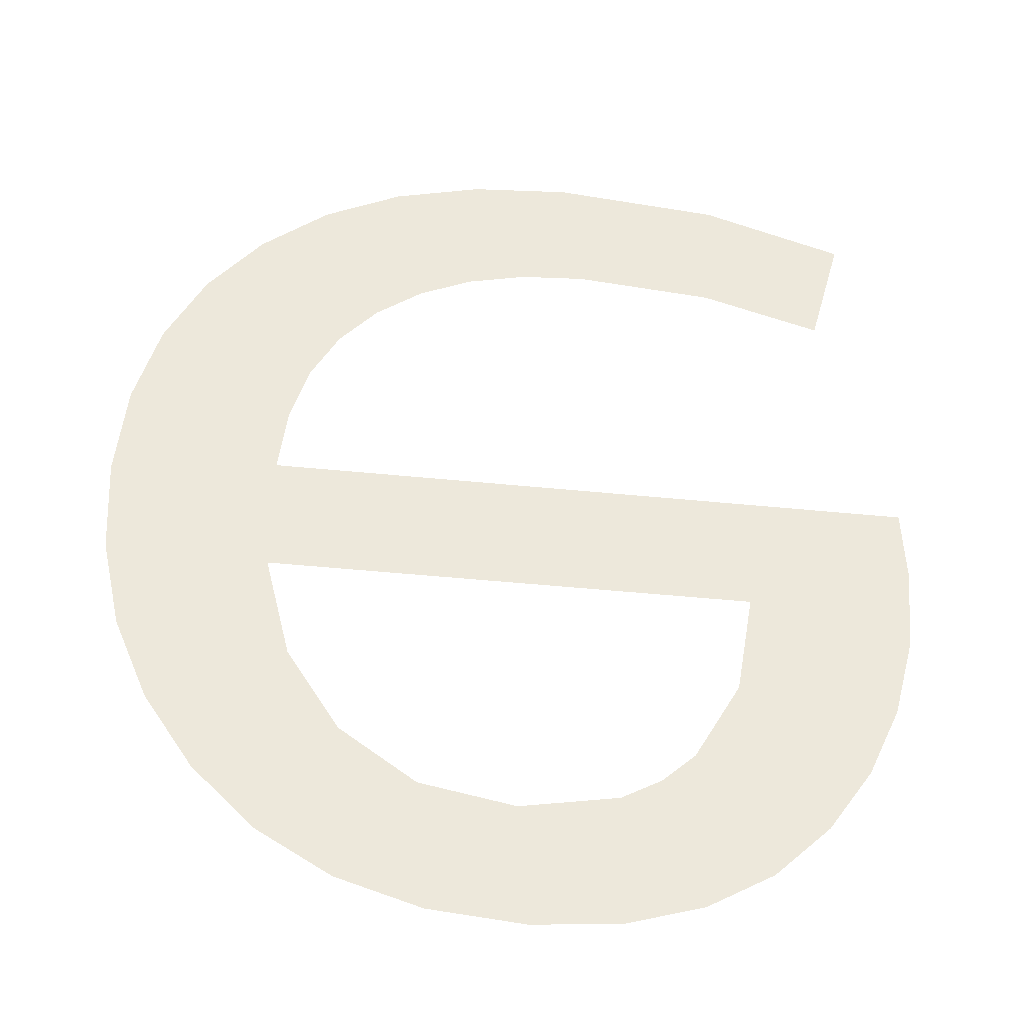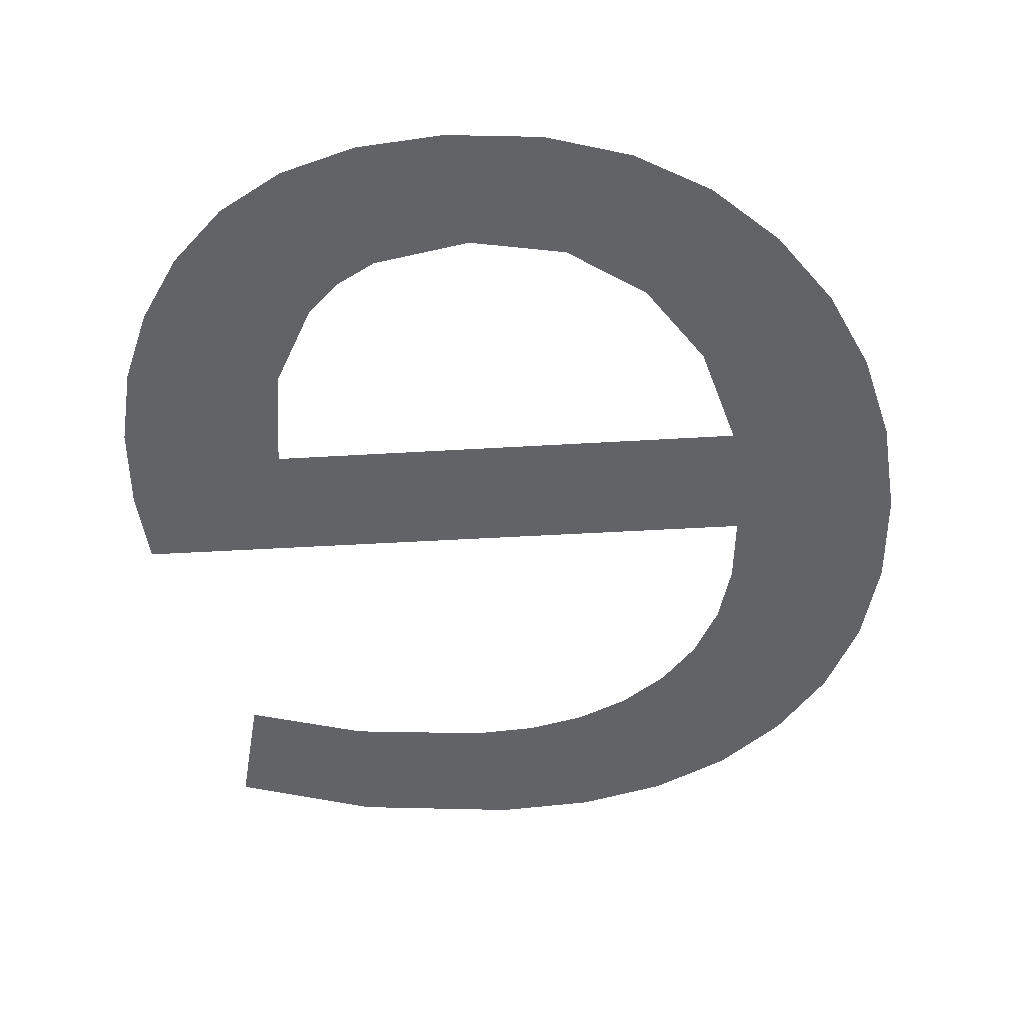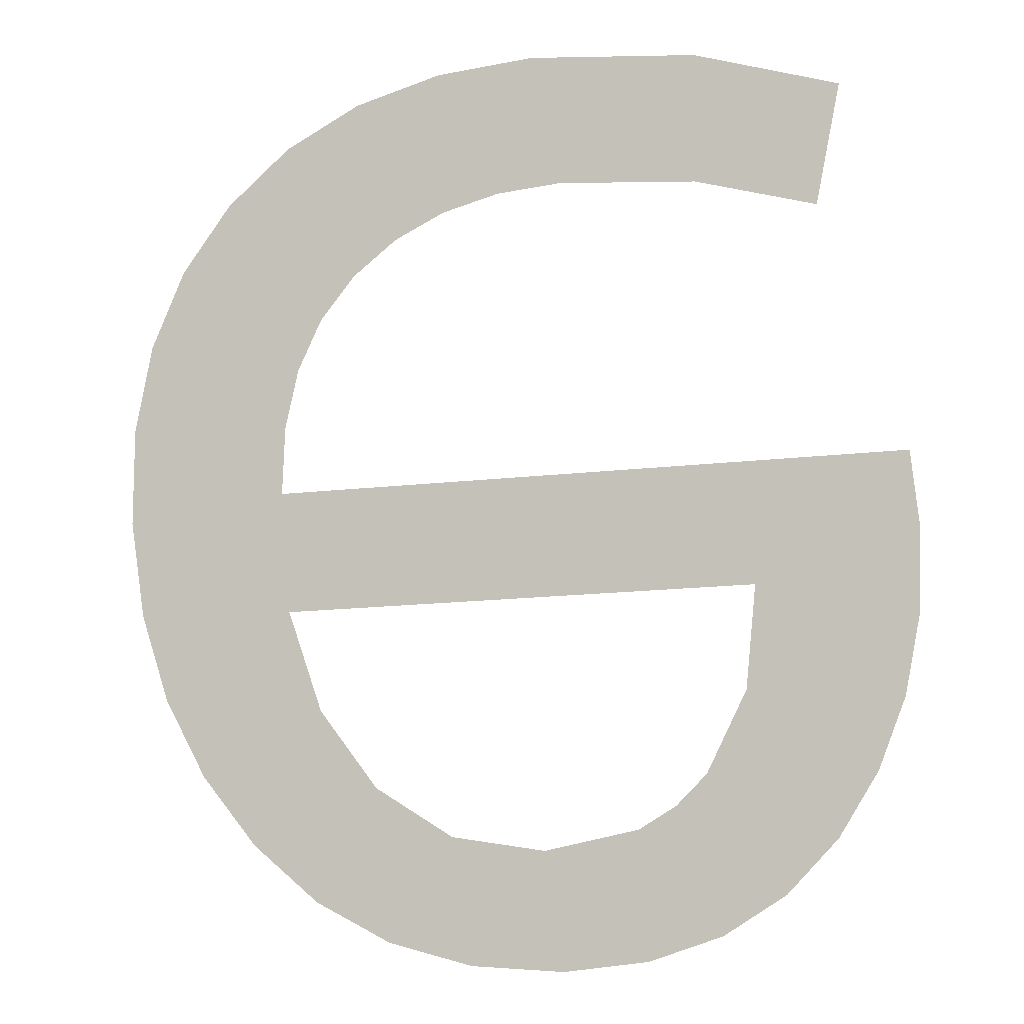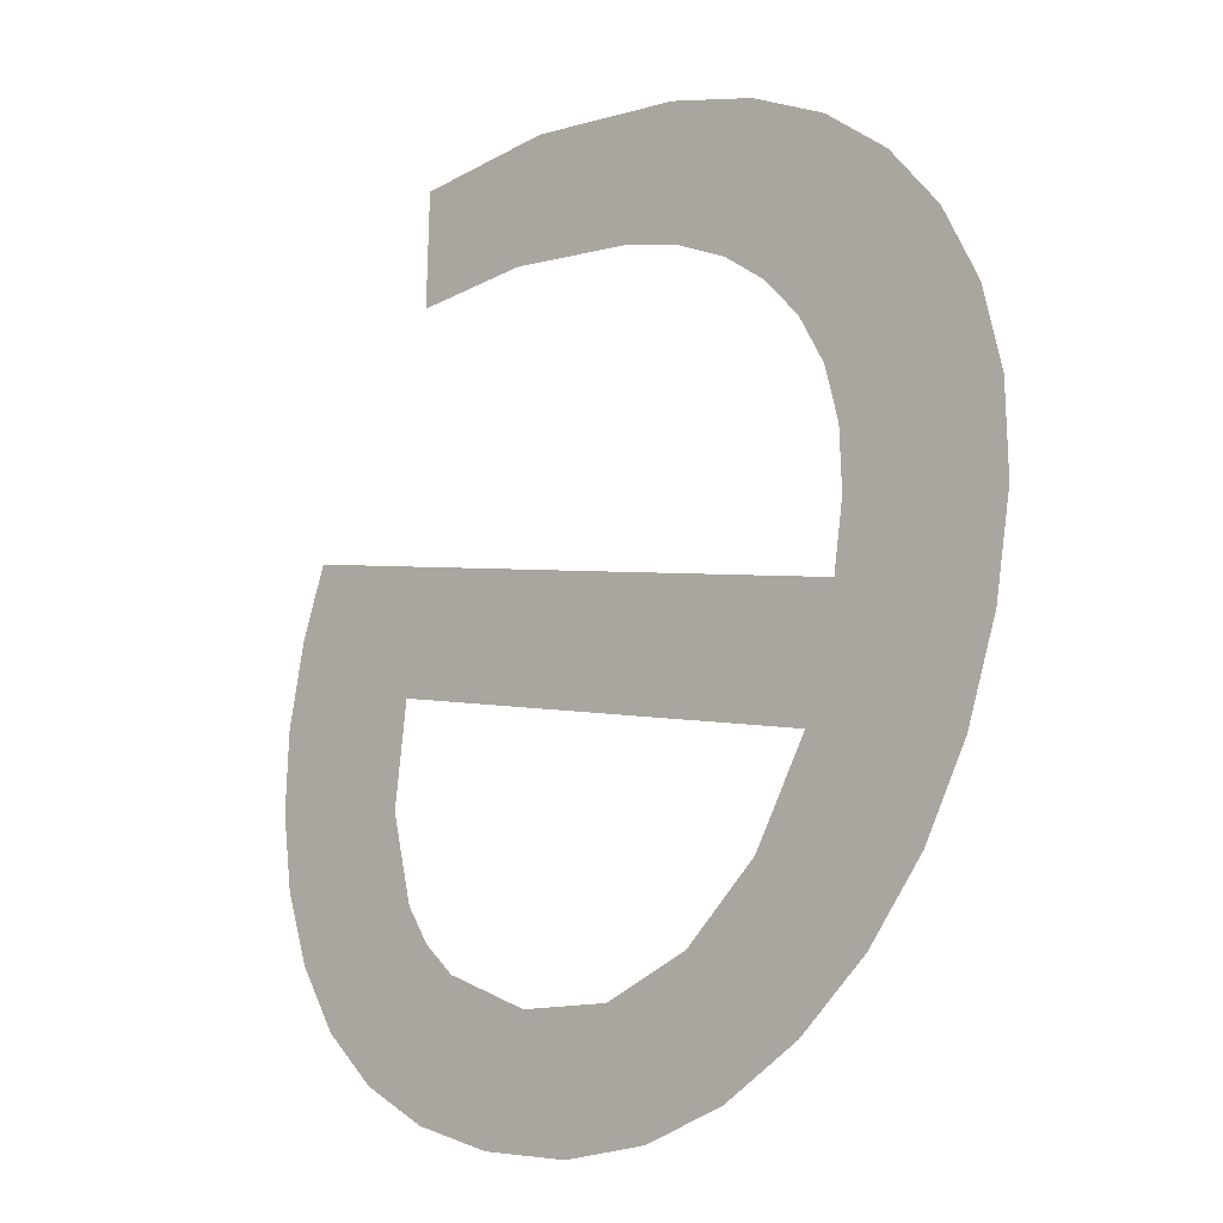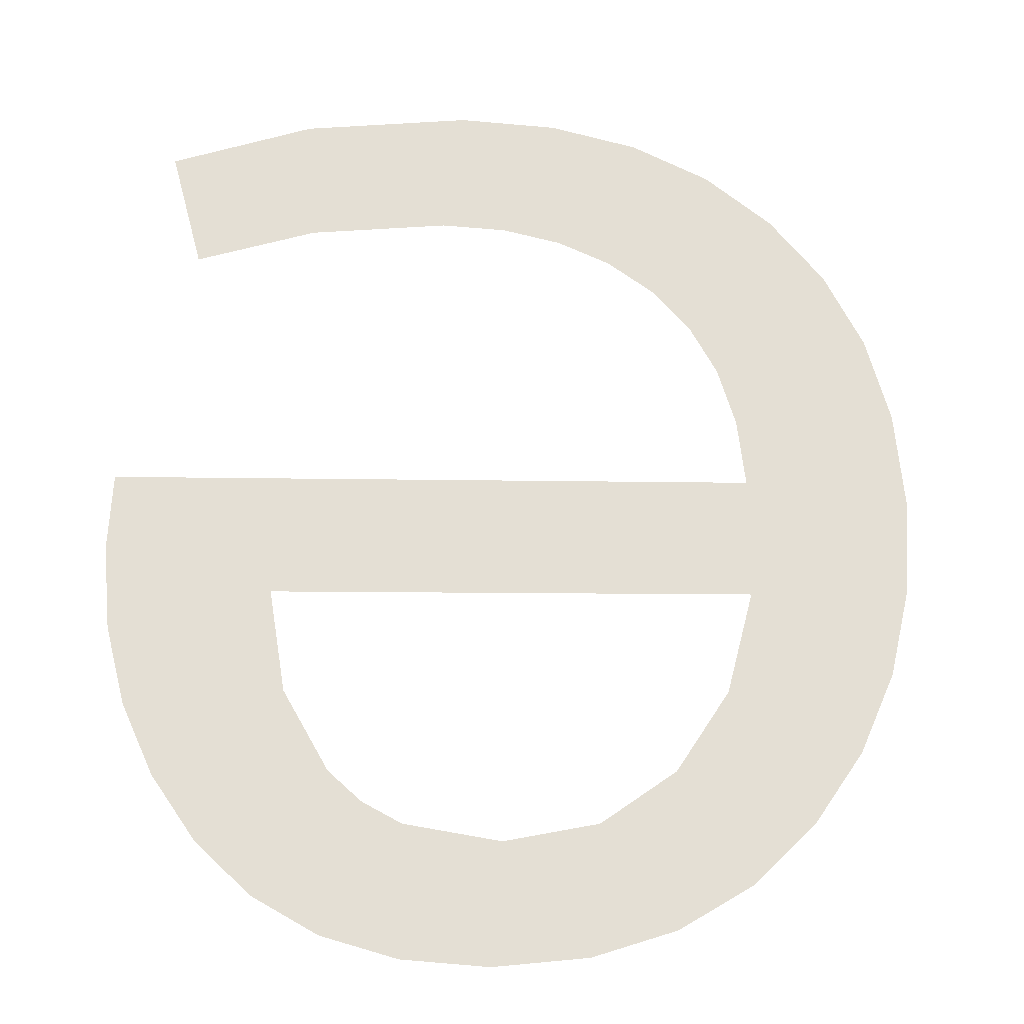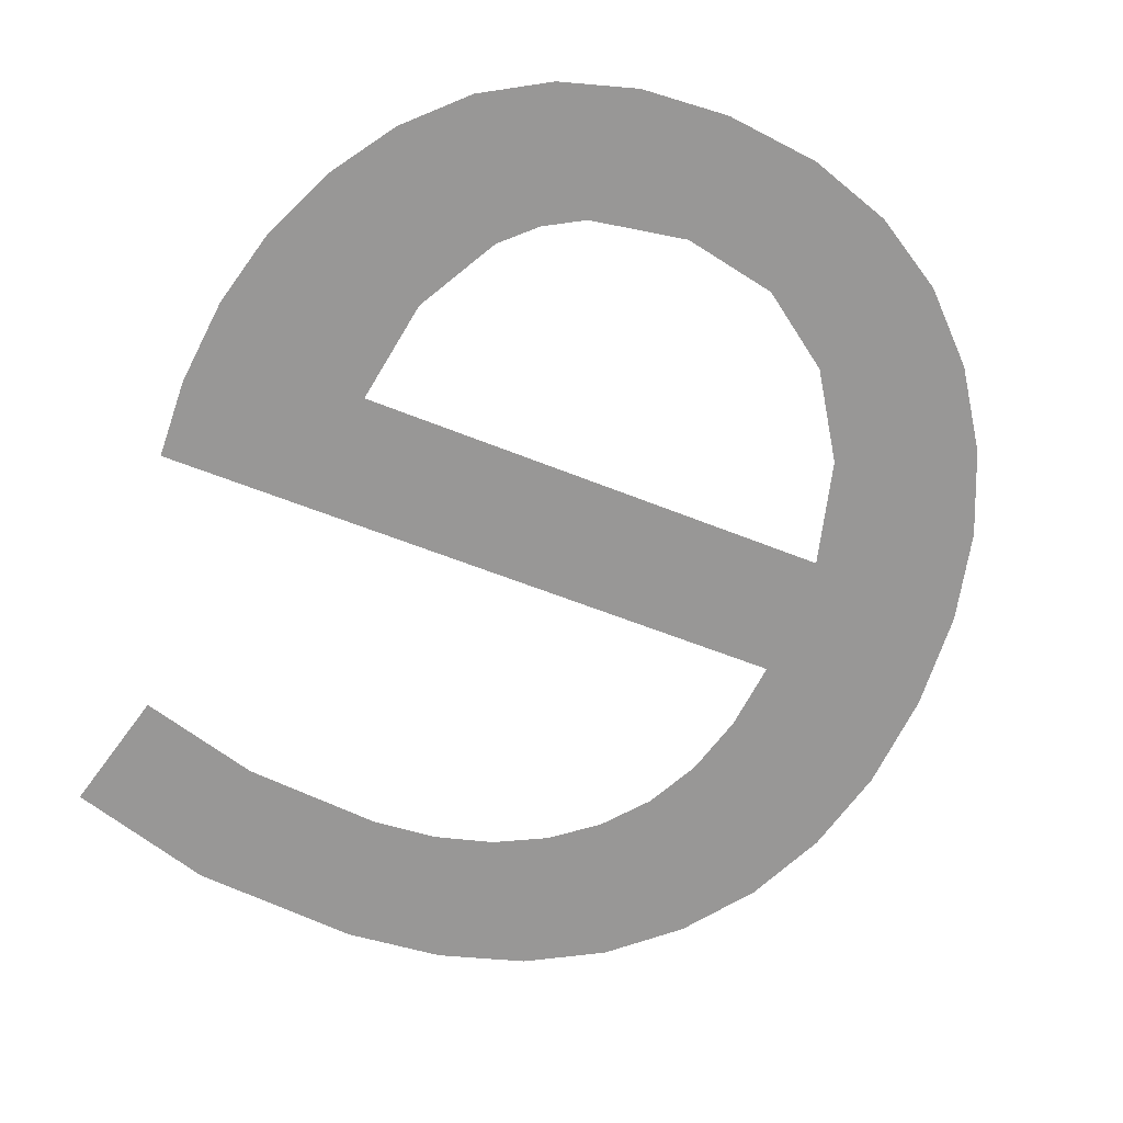
<metadata>
{"format":"obj","ext":"obj","renderer":"f3d","projection":"perspective","resolution":1024,"background":"white","views":[{"elev":-52.5,"azim":-6.0,"up":"+Z"},{"elev":-36.0,"azim":-175.2,"up":"+Y"},{"elev":-18.4,"azim":12.1,"up":"+Z"},{"elev":2.2,"azim":-134.5,"up":"+Z"},{"elev":-7.9,"azim":176.4,"up":"+Z"},{"elev":-54.1,"azim":156.3,"up":"+Y"}]}
</metadata>
<code>
o mesh555/mesh555-geometry#mesh555-geometry
v -0.2981 0.05554 -0.07467
v -0.2981 0.05479 -0.07186
v -0.2982 0.05517 -0.07326
v -0.2978 0.05589 -0.07596
v -0.2978 0.05446 -0.0706
v -0.2972 0.05621 -0.07713
v -0.2972 0.05416 -0.0695
v -0.2965 0.05649 -0.07819
v -0.2964 0.0539 -0.06853
v -0.2955 0.05672 -0.07906
v -0.2957 0.05557 -0.07474
v -0.2953 0.05597 -0.07624
v -0.2957 0.05509 -0.07296
v -0.2944 0.05689 -0.07968
v -0.2861 0.05509 -0.07296
v -0.2954 0.05369 -0.06776
v -0.2945 0.05628 -0.07741
v -0.2885 0.05557 -0.07474
v -0.2956 0.05483 -0.07198
v -0.2933 0.05649 -0.07817
v -0.2883 0.05675 -0.07918
v -0.2954 0.0546 -0.07112
v -0.2931 0.05699 -0.08005
v -0.2887 0.05597 -0.07624
v -0.2875 0.05655 -0.07841
v -0.295 0.0544 -0.07039
v -0.2919 0.05655 -0.07843
v -0.2893 0.0569 -0.07974
v -0.2868 0.0563 -0.07747
v -0.2942 0.05354 -0.0672
v -0.2917 0.05702 -0.08018
v -0.2894 0.05628 -0.07741
v -0.2864 0.05602 -0.07644
v -0.2944 0.05423 -0.06977
v -0.2905 0.05649 -0.07817
v -0.2899 0.0564 -0.07786
v -0.2861 0.05572 -0.07531
v -0.2937 0.0541 -0.06929
v -0.2904 0.05699 -0.08007
v -0.286 0.05539 -0.07408
v -0.2929 0.05346 -0.06687
v -0.2929 0.05401 -0.06894
v -0.2921 0.05396 -0.06874
v -0.2914 0.05343 -0.06676
v -0.2911 0.05394 -0.06867
v -0.2889 0.05348 -0.06697
v -0.289 0.05398 -0.06883
v -0.2872 0.05412 -0.06933
v -0.2868 0.05365 -0.0676
f 1 2 3
f 2 1 4
f 3 2 1
f 4 1 2
f 2 4 5
f 5 4 2
f 5 4 6
f 6 4 5
f 5 6 7
f 7 6 5
f 7 6 8
f 8 6 7
f 7 8 9
f 9 8 7
f 9 8 10
f 10 8 9
f 9 10 11
f 11 10 9
f 11 10 12
f 12 10 11
f 9 11 13
f 13 11 9
f 12 10 14
f 14 10 12
f 11 15 13
f 13 15 11
f 13 16 9
f 9 16 13
f 12 14 17
f 17 14 12
f 15 11 18
f 18 11 15
f 16 13 19
f 19 13 16
f 17 14 20
f 20 14 17
f 15 18 21
f 21 18 15
f 16 19 22
f 22 19 16
f 20 14 23
f 23 14 20
f 24 21 18
f 18 21 24
f 15 21 25
f 25 21 15
f 16 22 26
f 26 22 16
f 20 23 27
f 27 23 20
f 24 28 21
f 21 28 24
f 15 25 29
f 29 25 15
f 16 26 30
f 30 26 16
f 27 23 31
f 31 23 27
f 32 28 24
f 24 28 32
f 15 29 33
f 33 29 15
f 30 26 34
f 34 26 30
f 27 31 35
f 35 31 27
f 36 28 32
f 32 28 36
f 15 33 37
f 37 33 15
f 30 34 38
f 38 34 30
f 35 31 39
f 39 31 35
f 36 39 28
f 28 39 36
f 15 37 40
f 40 37 15
f 30 38 41
f 41 38 30
f 35 39 36
f 36 39 35
f 41 38 42
f 42 38 41
f 41 42 43
f 43 42 41
f 41 43 44
f 44 43 41
f 44 43 45
f 45 43 44
f 44 45 46
f 46 45 44
f 46 45 47
f 47 45 46
f 46 47 48
f 48 47 46
f 46 48 49
f 49 48 46

</code>
